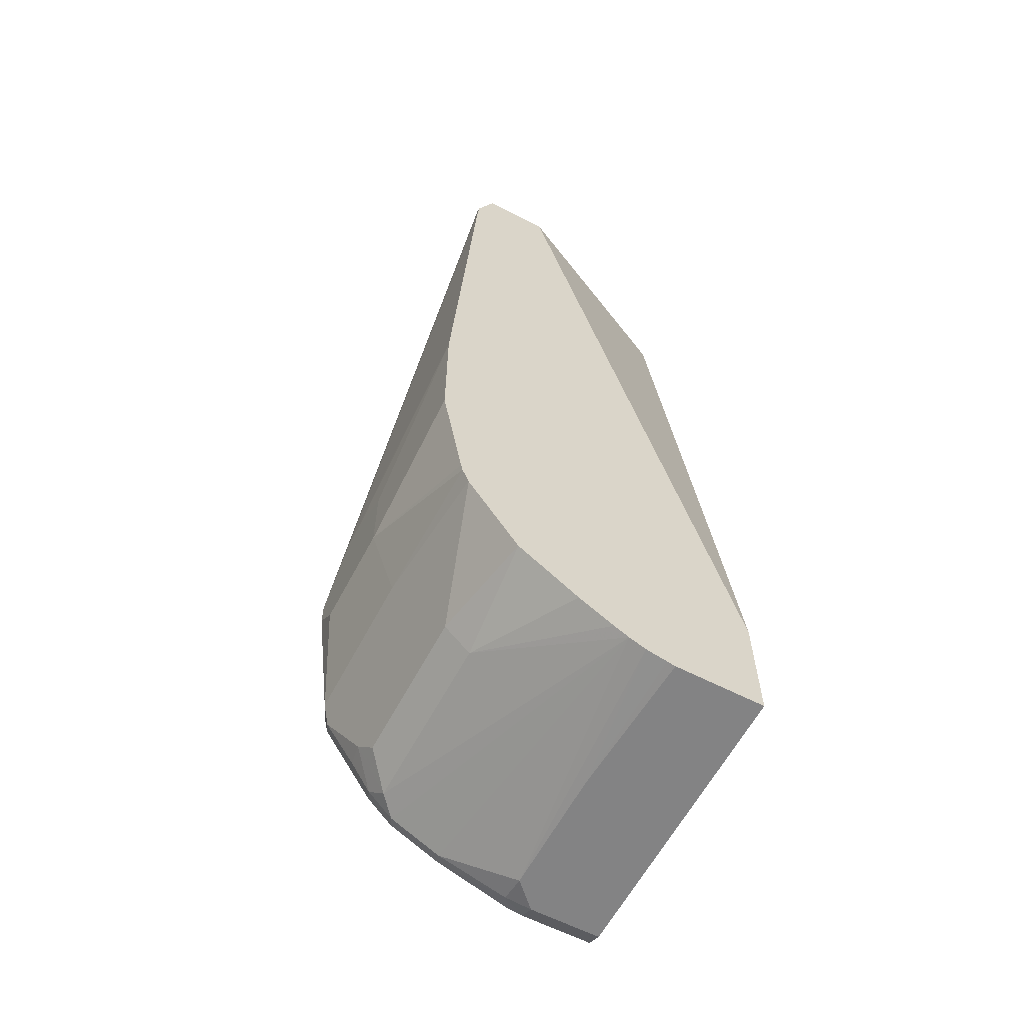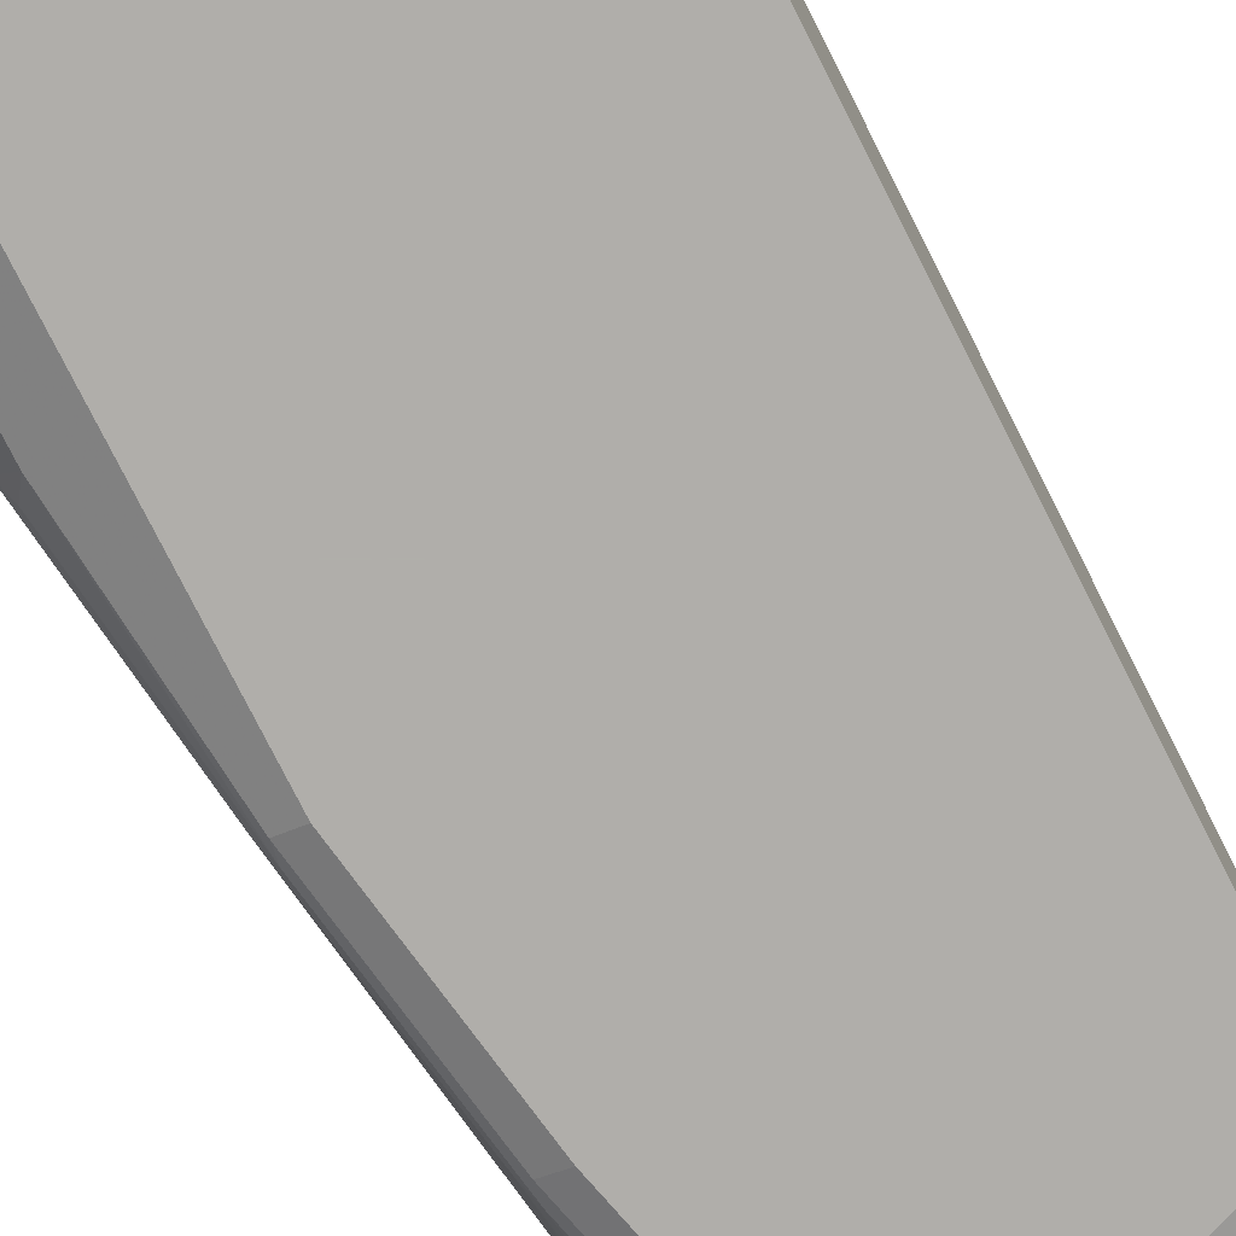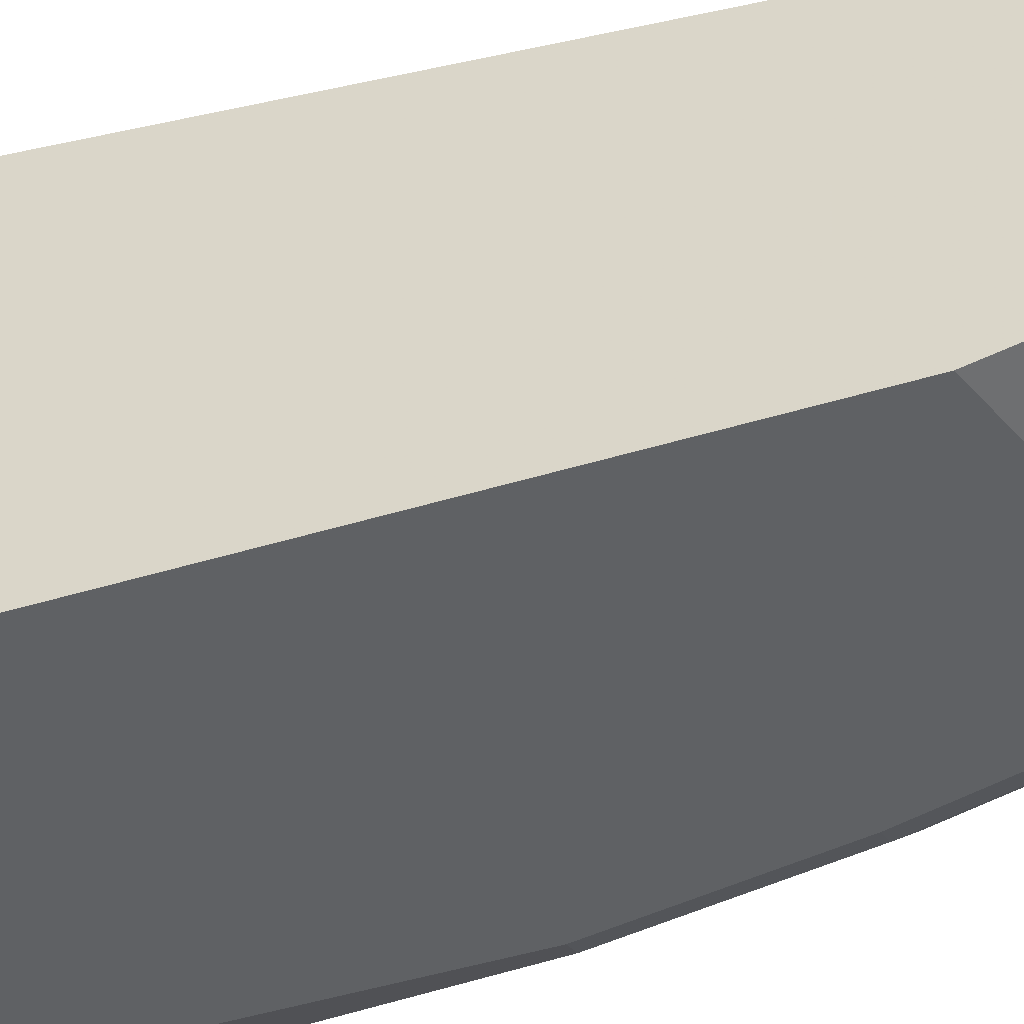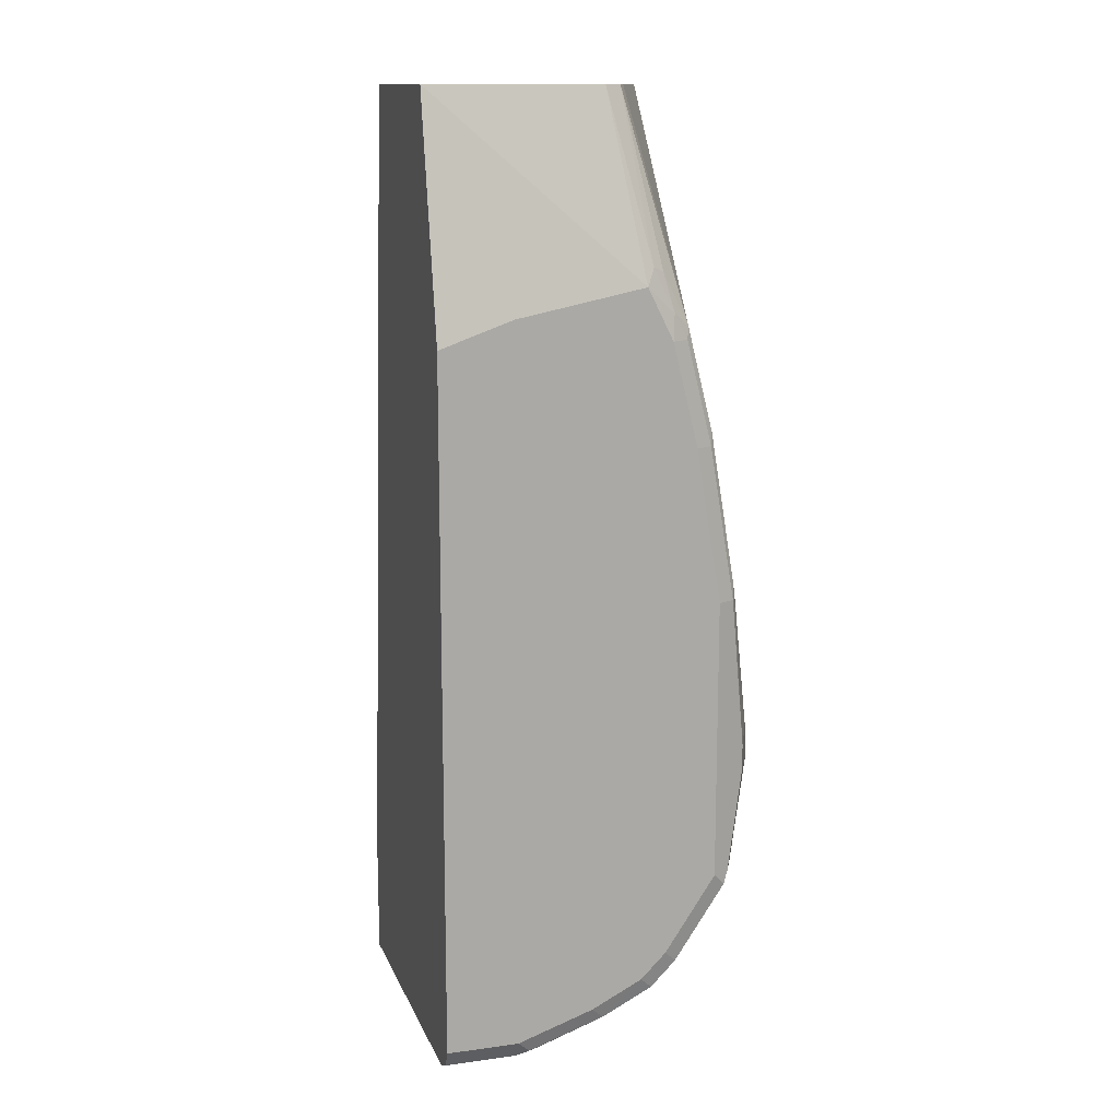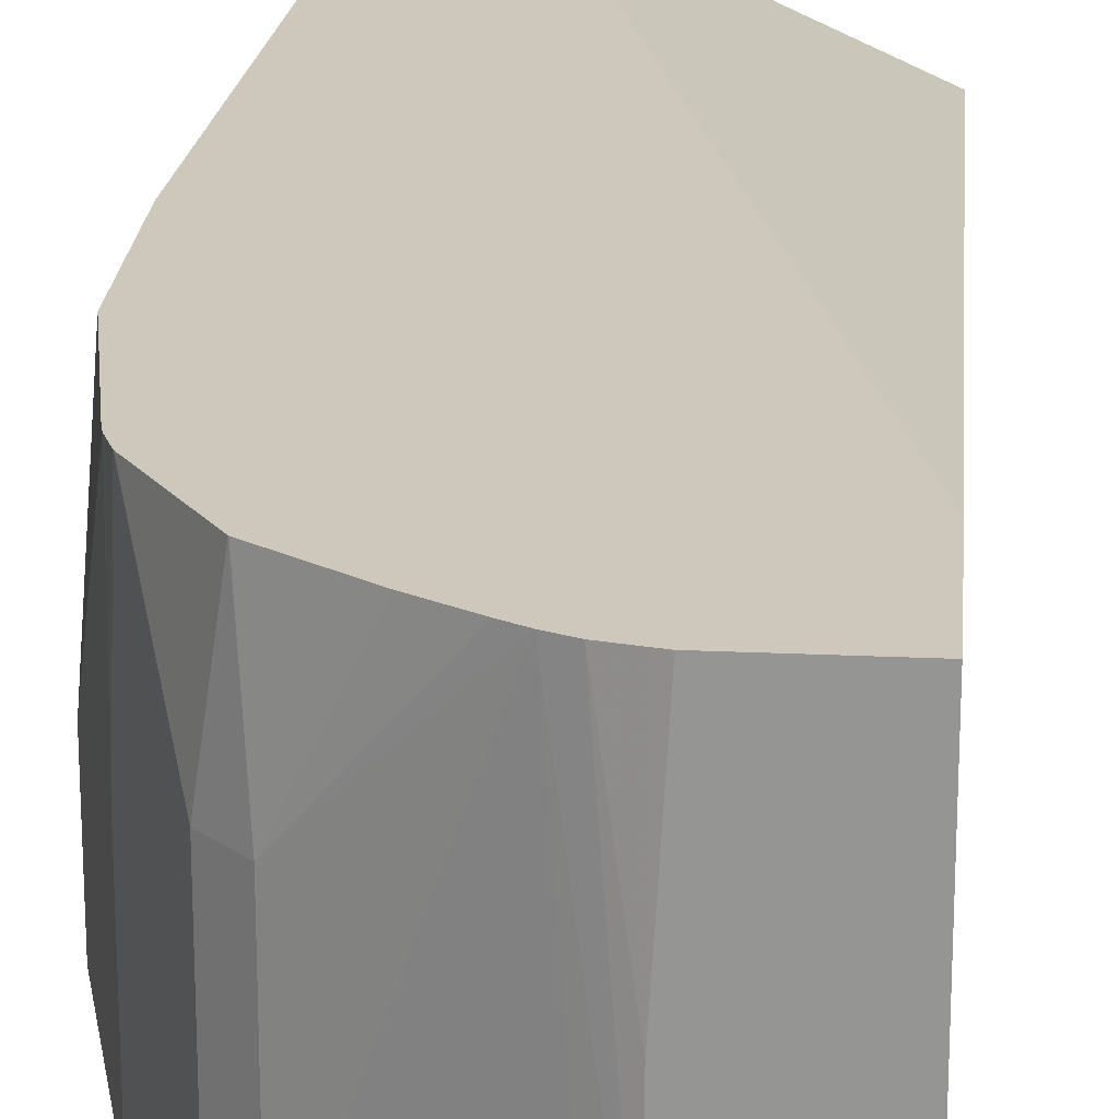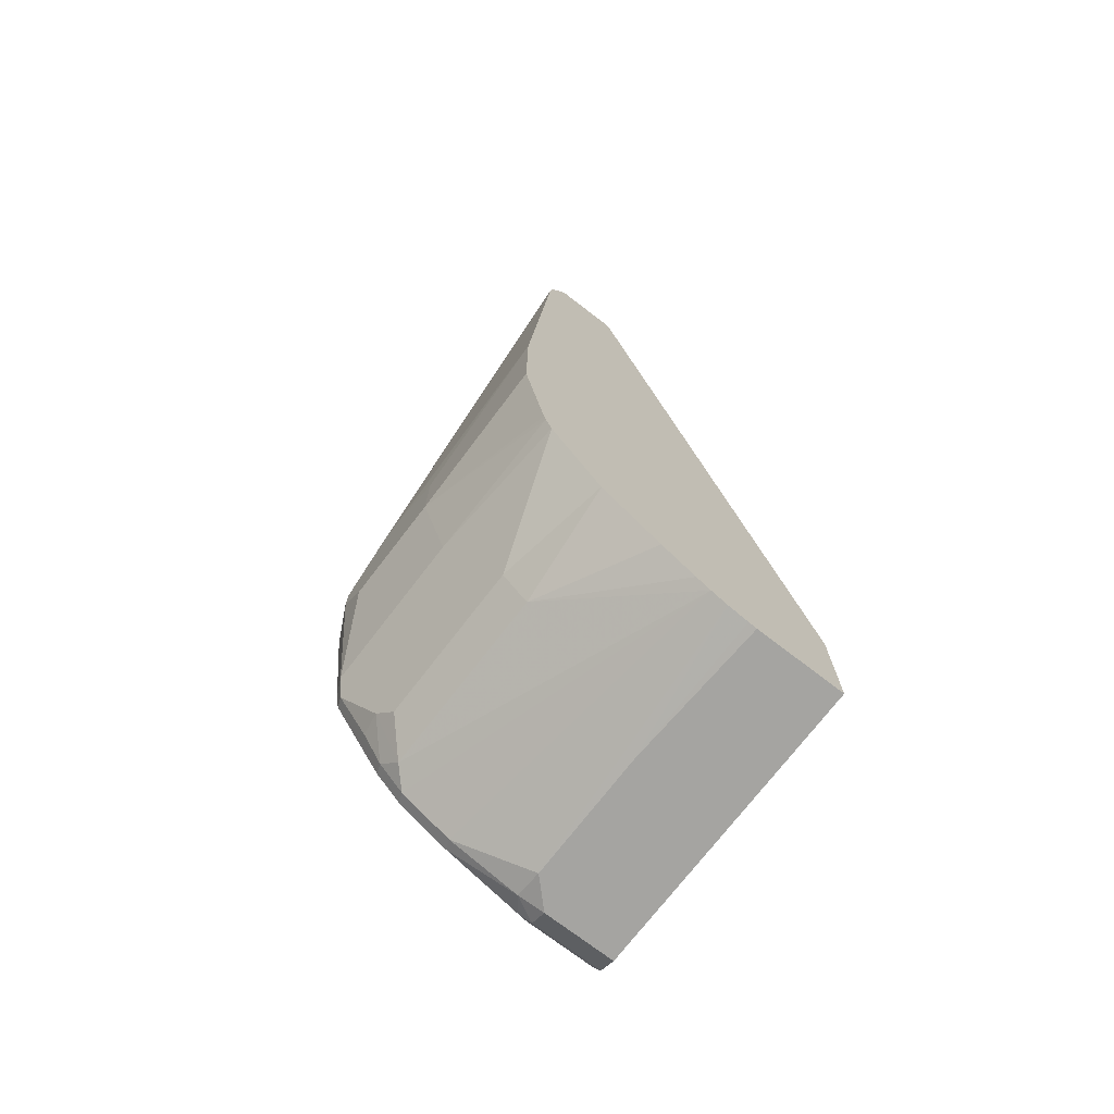
<metadata>
{"format":"obj","ext":"obj","renderer":"f3d","projection":"perspective","resolution":1024,"background":"white","views":[{"elev":-61.2,"azim":152.3,"up":"+Z"},{"elev":-77.9,"azim":-153.1,"up":"+Y"},{"elev":-45.8,"azim":-70.6,"up":"+Y"},{"elev":13.5,"azim":-16.9,"up":"+Z"},{"elev":21.9,"azim":-175.4,"up":"+Y"},{"elev":-73.3,"azim":142.5,"up":"+Z"}]}
</metadata>
<code>
v 0.08556 -0.2874 -0.1618
v 0.1437 -0.3285 -0.3285
v 0.2463 -0.3285 -0.308
v 0.2258 -0.2874 -0.1618
v 0.08556 -0.1449 -0.1618
v 0.08556 -0.3285 -0.349
v 0.2694 -0.3233 -0.3285
v 0.2532 -0.3216 -0.2943
v 0.2669 -0.3285 -0.349
v 0.2395 -0.2806 -0.1618
v 0.2532 -0.06845 -0.1618
v 0.2532 -0.06827 -0.1619
v 0.08556 -0.1437 -0.1643
v 0.08556 -0.3285 -0.9032
v 0.2617 -0.3182 -0.2977
v 0.2806 -0.3216 -0.349
v 0.2823 -0.3182 -0.3387
v 0.2874 -0.3285 -0.4312
v 0.2455 -0.2685 -0.1618
v 0.2823 -0.06827 -0.1618
v 0.08556 -0.06827 -0.828
v 0.08556 -0.3216 -0.917
v 0.1437 -0.3285 -0.9032
v 0.3011 -0.3216 -0.4312
v 0.3028 -0.3182 -0.4209
v 0.3028 -0.1276 -0.1618
v 0.2463 -0.2669 -0.1618
v 0.3079 -0.3285 -0.5542
v 0.3085 -0.06827 -0.1618
v 0.08556 -0.06827 -0.9237
v 0.08556 -0.3079 -0.9237
v 0.1437 -0.3216 -0.917
v 0.2053 -0.3285 -0.8827
v 0.154 -0.3233 -0.9135
v 0.3216 -0.3216 -0.5542
v 0.3233 -0.3182 -0.544
v 0.3284 -0.3079 -0.5542
v 0.3079 -0.3079 -0.4312
v 0.3233 -0.07186 -0.1951
v 0.3079 -0.1027 -0.1618
v 0.3079 -0.3285 -0.7801
v 0.3085 -0.08182 -0.1618
v 0.3233 -0.06827 -0.1978
v 0.1576 -0.06827 -0.9237
v 0.1437 -0.3079 -0.9237
v 0.1642 -0.3105 -0.9187
v 0.2463 -0.3285 -0.8622
v 0.2156 -0.3233 -0.893
v 0.3353 -0.3148 -0.6774
v 0.3438 -0.2976 -0.6672
v 0.349 -0.2874 -0.6774
v 0.3251 -0.06827 -0.2158
v 0.349 -0.2463 -0.6363
v 0.2669 -0.3285 -0.8417
v 0.3182 -0.3233 -0.7904
v 0.3216 -0.3216 -0.7801
v 0.1642 -0.1848 -0.9237
v 0.1642 -0.06827 -0.9223
v 0.1642 -0.2874 -0.9237
v 0.1779 -0.2942 -0.917
v 0.219 -0.3148 -0.8964
v 0.2566 -0.3233 -0.8724
v 0.26 -0.3148 -0.8759
v 0.3353 -0.3148 -0.698
v 0.349 -0.2874 -0.698
v 0.3456 -0.06827 -0.5681
v 0.349 -0.2258 -0.6363
v 0.2771 -0.3233 -0.8519
v 0.3216 -0.3148 -0.7937
v 0.2806 -0.3148 -0.8553
v 0.2977 -0.3131 -0.8314
v 0.3284 -0.3079 -0.7801
v 0.1807 -0.06827 -0.9187
v 0.1938 -0.06827 -0.9129
v 0.2737 -0.3011 -0.8691
v 0.349 -0.2669 -0.7185
v 0.349 -0.1848 -0.6569
v 0.3456 -0.06827 -0.6774
v 0.3148 -0.3011 -0.8075
v 0.3011 -0.2942 -0.8348
v 0.3284 -0.1848 -0.7801
v 0.2053 -0.06827 -0.9064
v 0.2737 -0.1574 -0.8691
v 0.2943 -0.2806 -0.8485
v 0.349 -0.1848 -0.7185
v 0.3284 -0.06827 -0.7734
v 0.3148 -0.1779 -0.8075
v 0.3011 -0.1711 -0.8348
v 0.3218 -0.06827 -0.7934
v 0.327 -0.06827 -0.7801
v 0.2326 -0.06827 -0.8896
v 0.2803 -0.06827 -0.8556
v 0.2806 -0.06827 -0.8553
v 0.2943 -0.1574 -0.8485
v 0.3215 -0.06827 -0.7939
f 1 2 3
f 47 62 68
f 47 68 54
f 48 61 63
f 48 63 62
f 49 64 65
f 49 65 51
f 49 51 50
f 51 65 76
f 51 76 85
f 51 85 77
f 51 77 67
f 51 67 53
f 52 53 66
f 53 67 66
f 54 68 55
f 55 69 56
f 55 68 70
f 55 70 71
f 55 71 69
f 47 48 62
f 46 61 48
f 46 60 61
f 46 59 60
f 30 59 45
f 30 45 31
f 32 46 34
f 32 45 46
f 33 48 47
f 34 46 48
f 35 49 36
f 36 49 50
f 36 50 51
f 56 69 72
f 36 51 37
f 37 39 38
f 39 52 43
f 39 42 40
f 39 51 53
f 39 53 52
f 41 54 55
f 41 55 56
f 44 58 57
f 45 59 46
f 37 51 39
f 30 57 59
f 56 72 65
f 57 73 59
f 75 83 94
f 75 94 84
f 78 85 86
f 79 80 88
f 79 88 87
f 80 84 94
f 80 94 88
f 81 87 89
f 81 89 90
f 81 90 85
f 82 91 83
f 83 91 92
f 83 92 93
f 83 93 94
f 85 90 86
f 87 88 89
f 88 94 89
f 89 94 95
f 93 95 94
f 75 84 80
f 74 83 75
f 74 82 83
f 72 85 76
f 59 73 74
f 59 74 60
f 60 74 61
f 61 74 63
f 62 63 70
f 62 70 68
f 63 74 75
f 63 75 70
f 65 72 76
f 57 58 73
f 66 67 77
f 66 85 78
f 69 79 72
f 69 71 80
f 69 80 79
f 70 80 71
f 70 75 80
f 72 79 87
f 72 87 81
f 72 81 85
f 66 77 85
f 30 44 57
f 56 65 64
f 29 42 39
f 2 54 41
f 2 41 28
f 2 28 18
f 2 18 9
f 2 9 3
f 3 7 8
f 3 8 4
f 3 9 7
f 4 8 10
f 5 11 12
f 5 12 13
f 7 15 8
f 7 9 16
f 7 16 17
f 7 17 15
f 8 15 10
f 9 18 24
f 9 24 16
f 10 15 17
f 2 33 47
f 2 23 33
f 2 14 23
f 2 6 14
f 29 39 43
f 1 3 4
f 1 4 10
f 1 10 19
f 1 19 27
f 1 27 26
f 1 26 40
f 1 40 42
f 1 42 29
f 10 17 19
f 1 29 20
f 1 11 5
f 1 5 13
f 1 13 21
f 1 21 30
f 1 30 31
f 1 31 22
f 1 22 14
f 1 14 6
f 1 6 2
f 1 20 11
f 11 20 12
f 2 47 54
f 12 20 29
f 17 25 26
f 17 26 27
f 17 27 19
f 18 28 35
f 18 35 24
f 22 31 45
f 22 45 32
f 23 32 34
f 23 48 33
f 16 25 17
f 24 35 25
f 25 36 37
f 25 37 38
f 25 38 26
f 26 39 40
f 26 38 39
f 28 41 56
f 28 56 64
f 28 64 49
f 28 49 35
f 25 35 36
f 16 24 25
f 23 34 48
f 12 90 89
f 12 29 43
f 14 32 23
f 12 43 52
f 12 52 66
f 12 66 78
f 12 78 86
f 12 86 90
f 12 89 95
f 12 95 93
f 12 92 91
f 12 93 92
f 12 82 74
f 12 74 73
f 12 73 58
f 12 58 44
f 12 44 30
f 12 30 21
f 12 21 13
f 14 22 32
f 12 91 82

</code>
